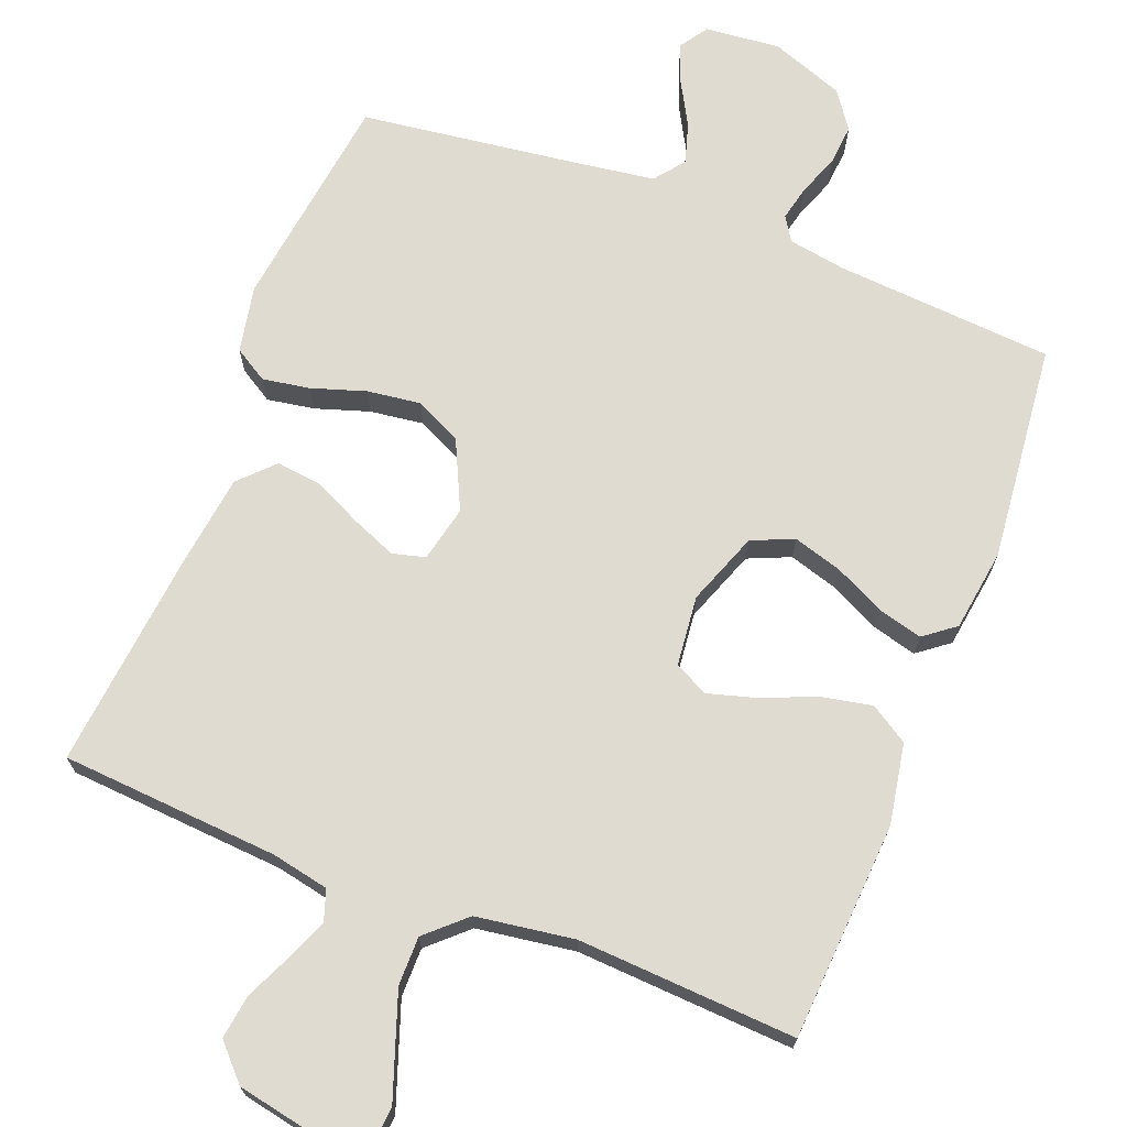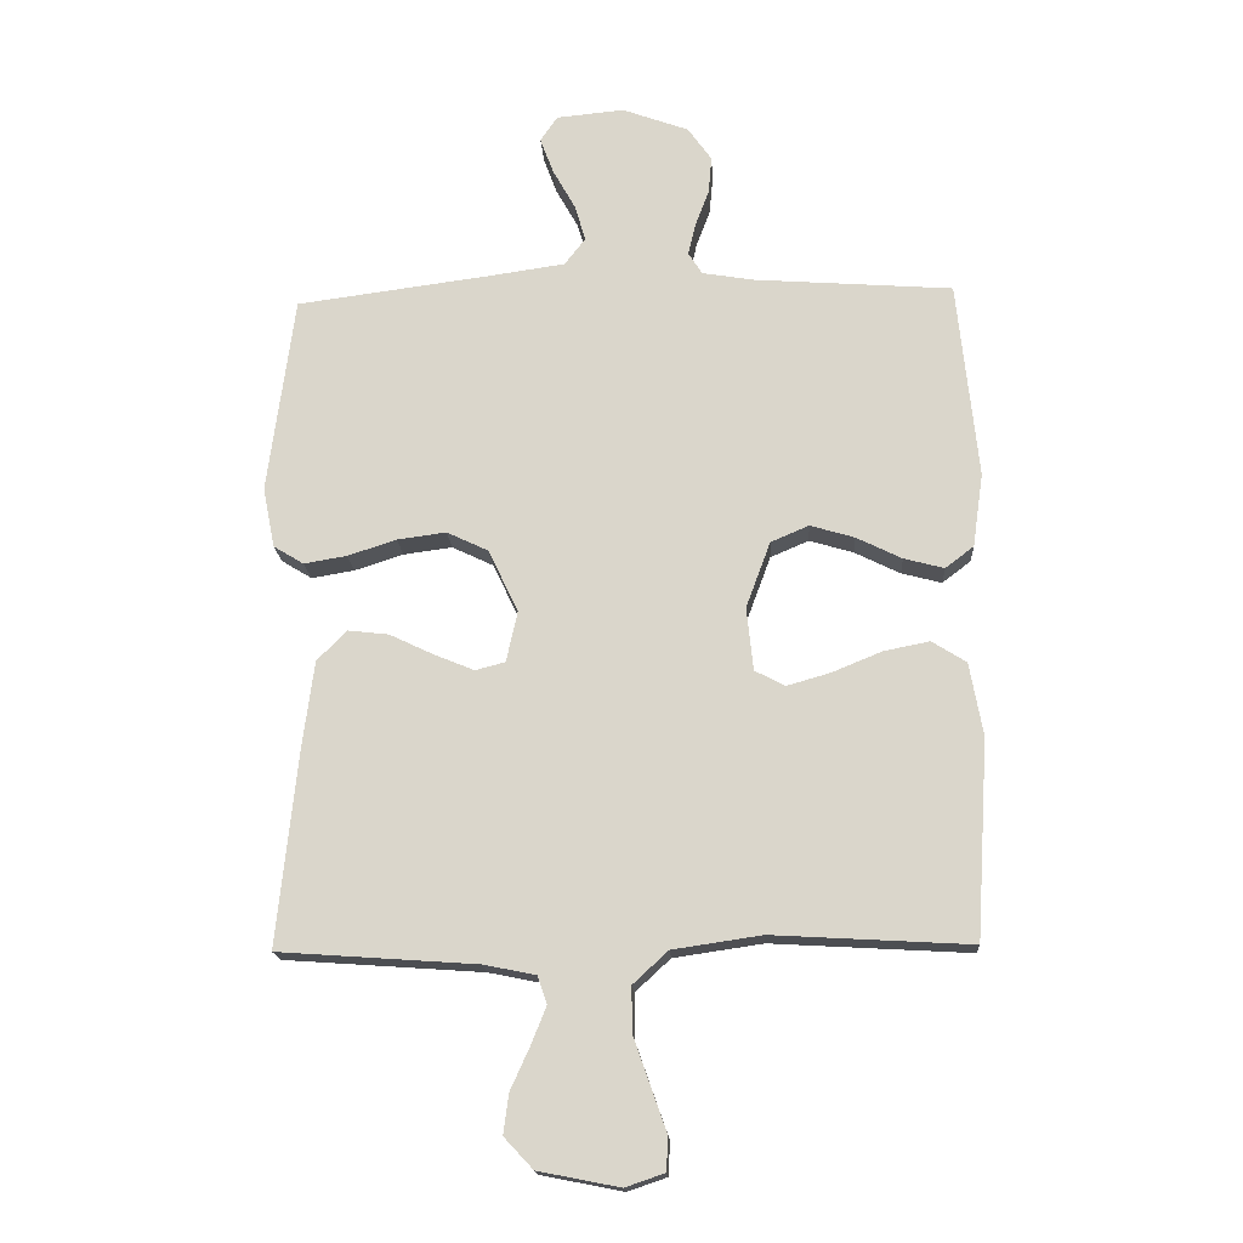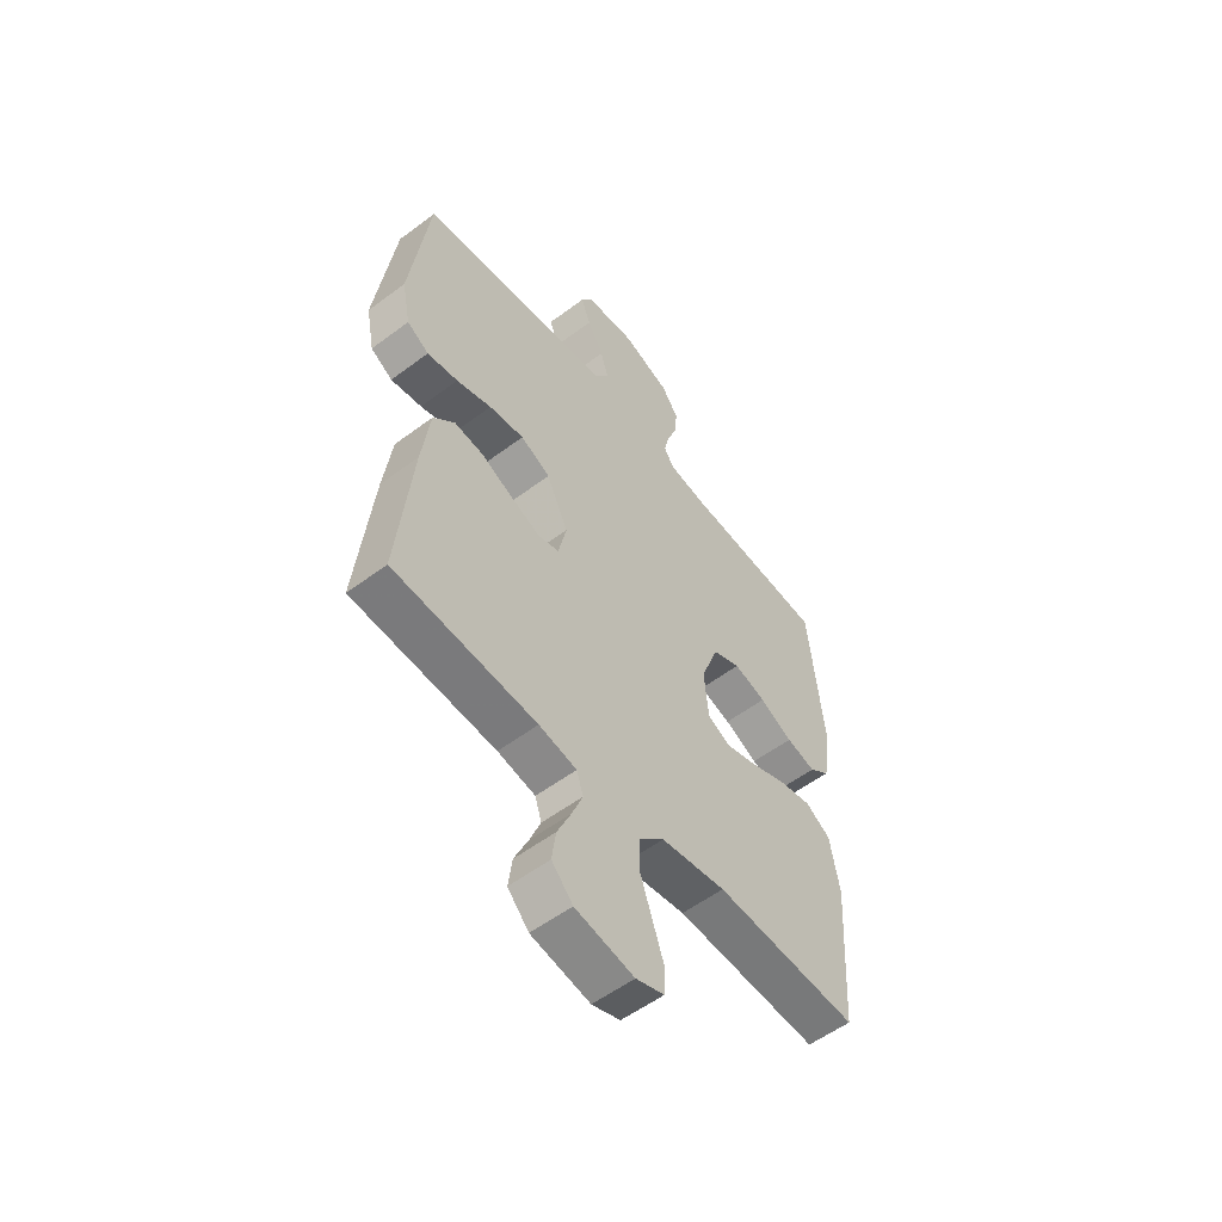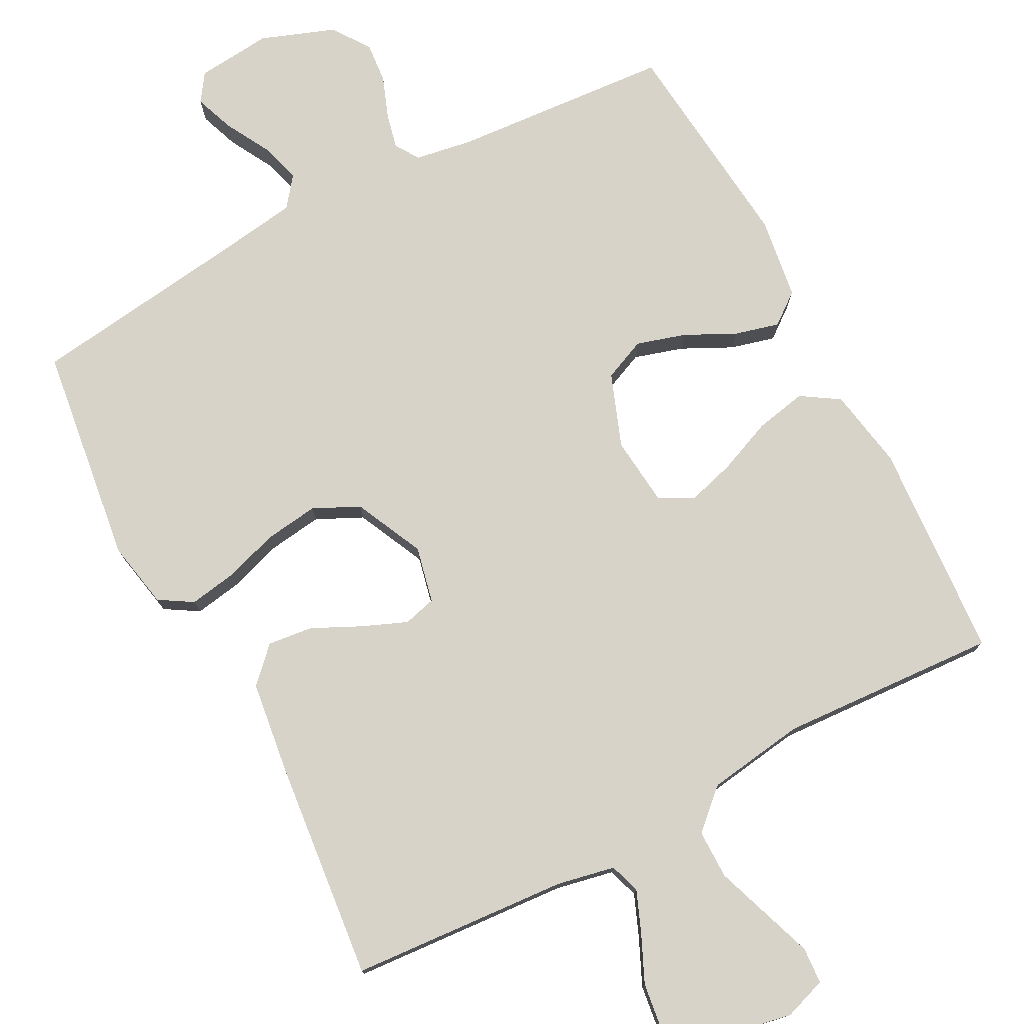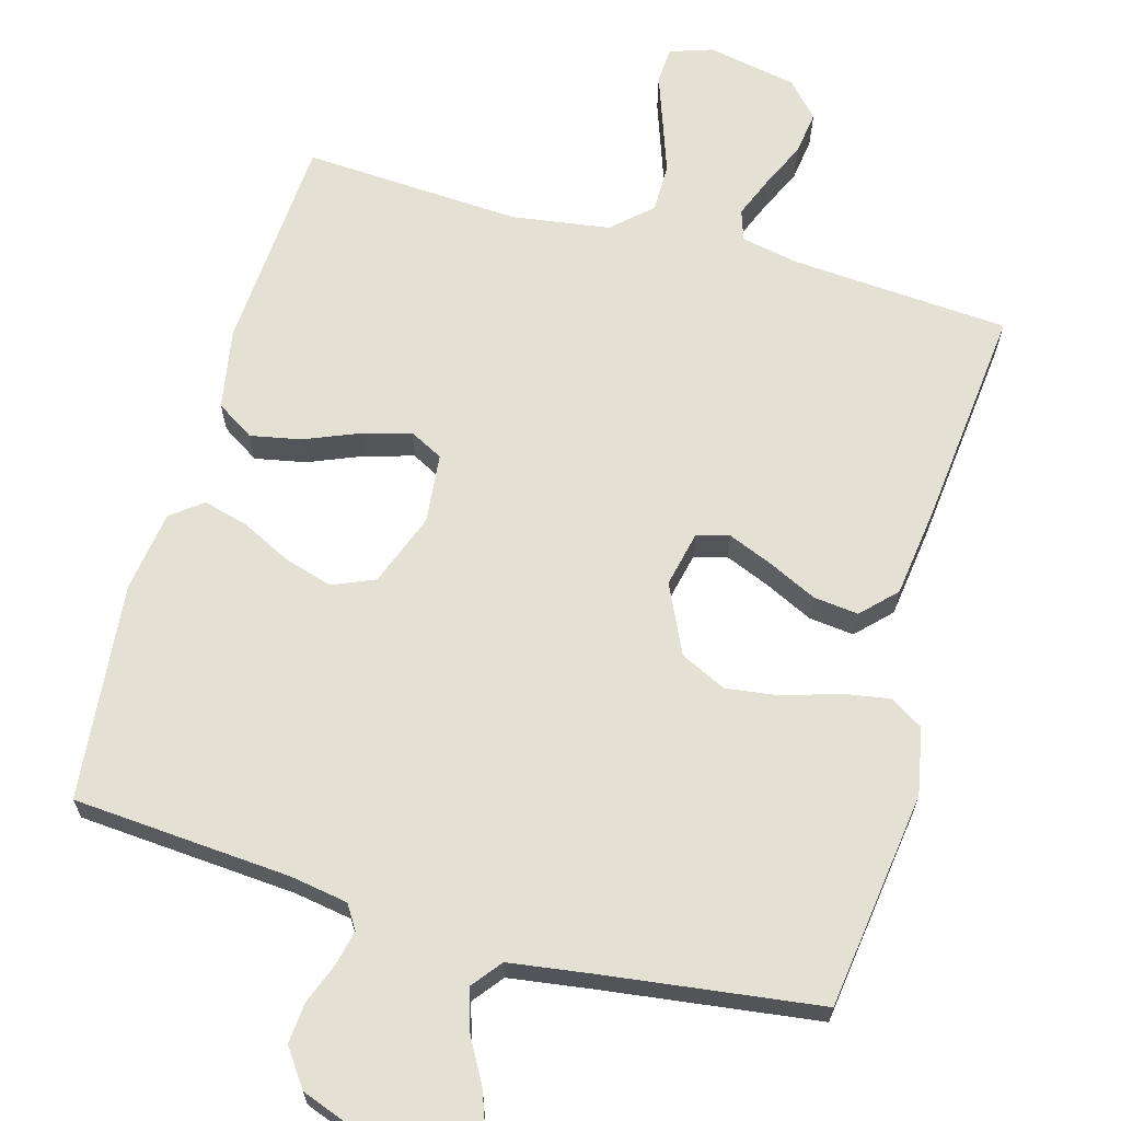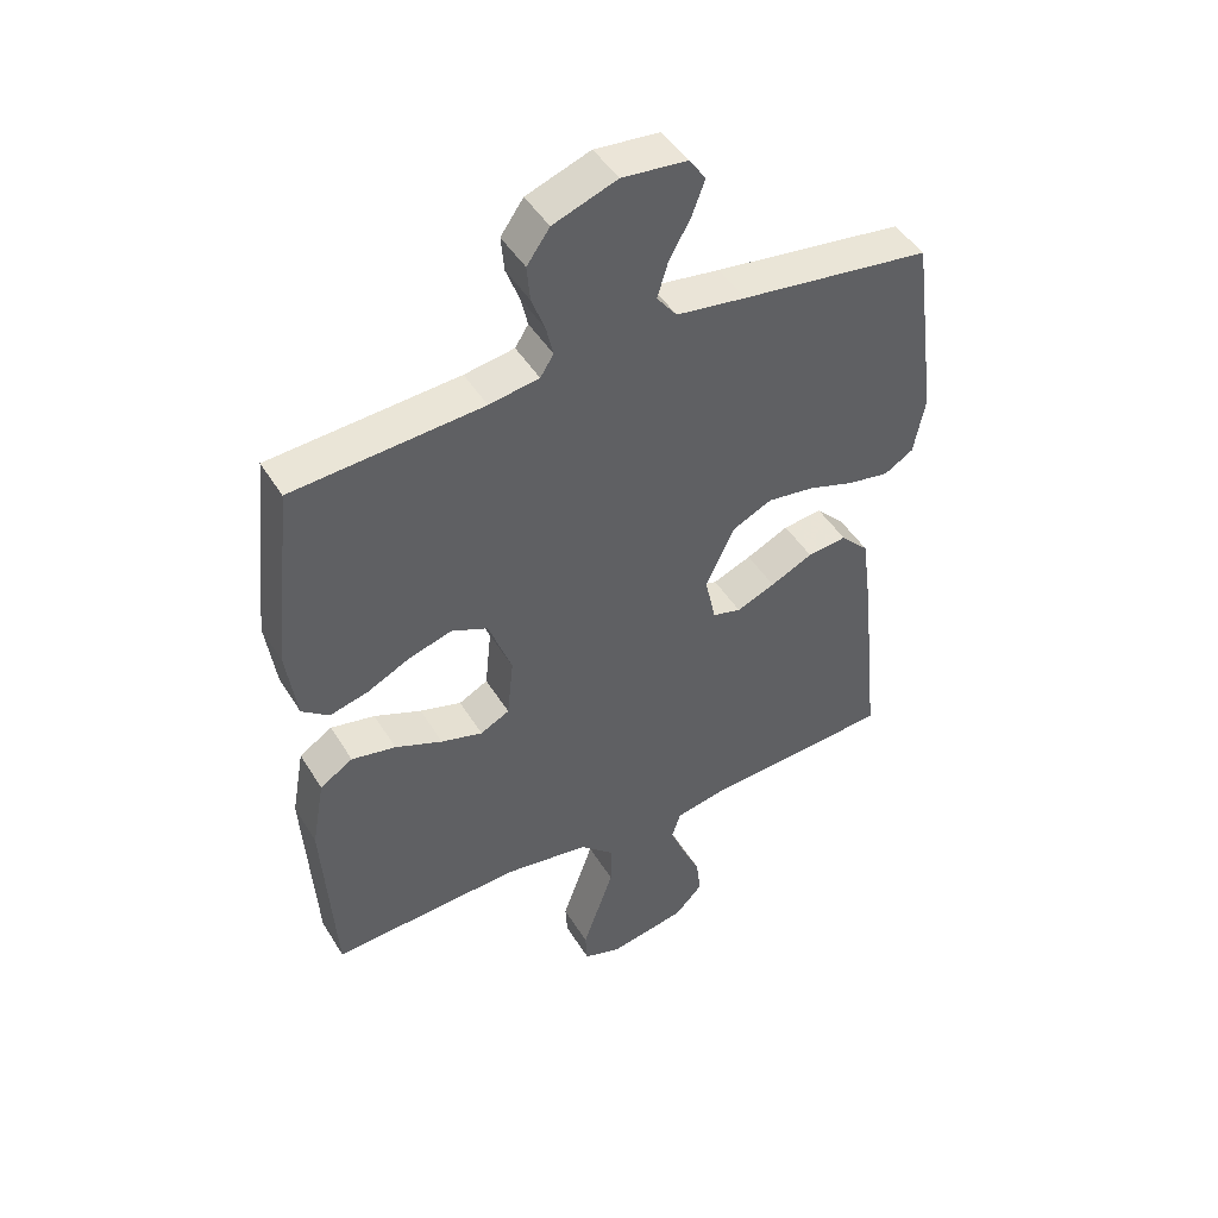
<metadata>
{"format":"obj","ext":"obj","renderer":"f3d","projection":"perspective","resolution":1024,"background":"white","views":[{"elev":70.0,"azim":-158.7,"up":"+Y"},{"elev":-17.0,"azim":-176.7,"up":"+Z"},{"elev":-55.4,"azim":128.3,"up":"+Z"},{"elev":76.8,"azim":152.3,"up":"+Y"},{"elev":65.8,"azim":15.8,"up":"+Y"},{"elev":46.4,"azim":-29.9,"up":"+Z"}]}
</metadata>
<code>
v 0.5 0.07 0.5
v 0.54 0.07 0.2
v 0.522 0.07 0.108
v 0.476 0.07 0.08
v 0.411 0.07 0.091
v 0.337 0.07 0.115
v 0.263 0.07 0.125
v 0.2 0.07 0.095
v 0.155 0.07 0
v 0.172 0.07 -0.077
v 0.217 0.07 -0.089
v 0.278 0.07 -0.064
v 0.345 0.07 -0.032
v 0.407 0.07 -0.025
v 0.452 0.07 -0.071
v 0.469 0.07 -0.2
v 0.5 0.07 -0.5
v 0.2 0.07 -0.521
v 0.121 0.07 -0.537
v 0.107 0.07 -0.579
v 0.13 0.07 -0.636
v 0.159 0.07 -0.7
v 0.167 0.07 -0.76
v 0.123 0.07 -0.807
v 0 0.07 -0.831
v -0.059 0.07 -0.811
v -0.062 0.07 -0.761
v -0.038 0.07 -0.693
v -0.012 0.07 -0.619
v -0.012 0.07 -0.552
v -0.065 0.07 -0.503
v -0.2 0.07 -0.483
v -0.5 0.07 -0.5
v -0.519 0.07 -0.2
v -0.499 0.07 -0.089
v -0.447 0.07 -0.056
v -0.377 0.07 -0.07
v -0.302 0.07 -0.101
v -0.236 0.07 -0.12
v -0.19 0.07 -0.096
v -0.18 0.07 0
v -0.217 0.07 0.1
v -0.275 0.07 0.125
v -0.342 0.07 0.105
v -0.411 0.07 0.071
v -0.472 0.07 0.055
v -0.515 0.07 0.088
v -0.531 0.07 0.2
v -0.5 0.07 0.5
v -0.2 0.07 0.522
v -0.121 0.07 0.535
v -0.1 0.07 0.568
v -0.111 0.07 0.616
v -0.132 0.07 0.672
v -0.137 0.07 0.728
v -0.101 0.07 0.779
v 0 0.07 0.816
v 0.103 0.07 0.806
v 0.129 0.07 0.768
v 0.109 0.07 0.714
v 0.075 0.07 0.653
v 0.058 0.07 0.597
v 0.09 0.07 0.556
v 0.2 0.07 0.54
v 0.5 0 0.5
v 0.54 0 0.2
v 0.522 0 0.108
v 0.476 0 0.08
v 0.411 0 0.091
v 0.337 0 0.115
v 0.263 0 0.125
v 0.2 0 0.095
v 0.155 0 0
v 0.172 0 -0.077
v 0.217 0 -0.089
v 0.278 0 -0.064
v 0.345 0 -0.032
v 0.407 0 -0.025
v 0.452 0 -0.071
v 0.469 0 -0.2
v 0.5 0 -0.5
v 0.2 0 -0.521
v 0.121 0 -0.537
v 0.107 0 -0.579
v 0.13 0 -0.636
v 0.159 0 -0.7
v 0.167 0 -0.76
v 0.123 0 -0.807
v 0 0 -0.831
v -0.059 0 -0.811
v -0.062 0 -0.761
v -0.038 0 -0.693
v -0.012 0 -0.619
v -0.012 0 -0.552
v -0.065 0 -0.503
v -0.2 0 -0.483
v -0.5 0 -0.5
v -0.519 0 -0.2
v -0.499 0 -0.089
v -0.447 0 -0.056
v -0.377 0 -0.07
v -0.302 0 -0.101
v -0.236 0 -0.12
v -0.19 0 -0.096
v -0.18 0 0
v -0.217 0 0.1
v -0.275 0 0.125
v -0.342 0 0.105
v -0.411 0 0.071
v -0.472 0 0.055
v -0.515 0 0.088
v -0.531 0 0.2
v -0.5 0 0.5
v -0.2 0 0.522
v -0.121 0 0.535
v -0.1 0 0.568
v -0.111 0 0.616
v -0.132 0 0.672
v -0.137 0 0.728
v -0.101 0 0.779
v 0 0 0.816
v 0.103 0 0.806
v 0.129 0 0.768
v 0.109 0 0.714
v 0.075 0 0.653
v 0.058 0 0.597
v 0.09 0 0.556
v 0.2 0 0.54
f 58 59 60 61
f 58 61 62
f 57 58 62
f 56 57 62
f 53 54 55 56
f 52 53 56 62
f 51 52 62 63
f 47 48 49 50
f 44 45 46 47
f 43 44 47 50
f 42 43 50 51
f 35 36 37 38
f 35 38 39
f 32 33 34 35
f 31 32 35 39
f 30 31 39 40
f 25 26 27 28
f 25 28 29
f 24 25 29 30
f 21 22 23 24
f 20 21 24 30
f 15 16 17 18
f 15 18 19
f 12 13 14 15
f 11 12 15 19
f 10 11 19 20
f 3 4 5 6
f 3 6 7
f 64 1 2 3
f 64 3 7
f 63 64 7 8
f 41 42 51 63
f 41 63 8 9
f 20 30 40 41
f 9 10 20 41
f 125 124 123 122
f 126 125 122
f 126 122 121
f 126 121 120
f 120 119 118 117
f 126 120 117 116
f 127 126 116 115
f 114 113 112 111
f 111 110 109 108
f 114 111 108 107
f 115 114 107 106
f 102 101 100 99
f 103 102 99
f 99 98 97 96
f 103 99 96 95
f 104 103 95 94
f 92 91 90 89
f 93 92 89
f 94 93 89 88
f 88 87 86 85
f 94 88 85 84
f 82 81 80 79
f 83 82 79
f 79 78 77 76
f 83 79 76 75
f 84 83 75 74
f 70 69 68 67
f 71 70 67
f 67 66 65 128
f 71 67 128
f 72 71 128 127
f 127 115 106 105
f 73 72 127 105
f 105 104 94 84
f 105 84 74 73
f 1 65 66 2
f 2 66 67 3
f 3 67 68 4
f 4 68 69 5
f 5 69 70 6
f 6 70 71 7
f 7 71 72 8
f 8 72 73 9
f 9 73 74 10
f 10 74 75 11
f 11 75 76 12
f 12 76 77 13
f 13 77 78 14
f 14 78 79 15
f 15 79 80 16
f 16 80 81 17
f 17 81 82 18
f 18 82 83 19
f 19 83 84 20
f 20 84 85 21
f 21 85 86 22
f 22 86 87 23
f 23 87 88 24
f 24 88 89 25
f 25 89 90 26
f 26 90 91 27
f 27 91 92 28
f 28 92 93 29
f 29 93 94 30
f 30 94 95 31
f 31 95 96 32
f 32 96 97 33
f 33 97 98 34
f 34 98 99 35
f 35 99 100 36
f 36 100 101 37
f 37 101 102 38
f 38 102 103 39
f 39 103 104 40
f 40 104 105 41
f 41 105 106 42
f 42 106 107 43
f 43 107 108 44
f 44 108 109 45
f 45 109 110 46
f 46 110 111 47
f 47 111 112 48
f 48 112 113 49
f 49 113 114 50
f 50 114 115 51
f 51 115 116 52
f 52 116 117 53
f 53 117 118 54
f 54 118 119 55
f 55 119 120 56
f 56 120 121 57
f 57 121 122 58
f 58 122 123 59
f 59 123 124 60
f 60 124 125 61
f 61 125 126 62
f 62 126 127 63
f 63 127 128 64
f 64 128 65 1

</code>
